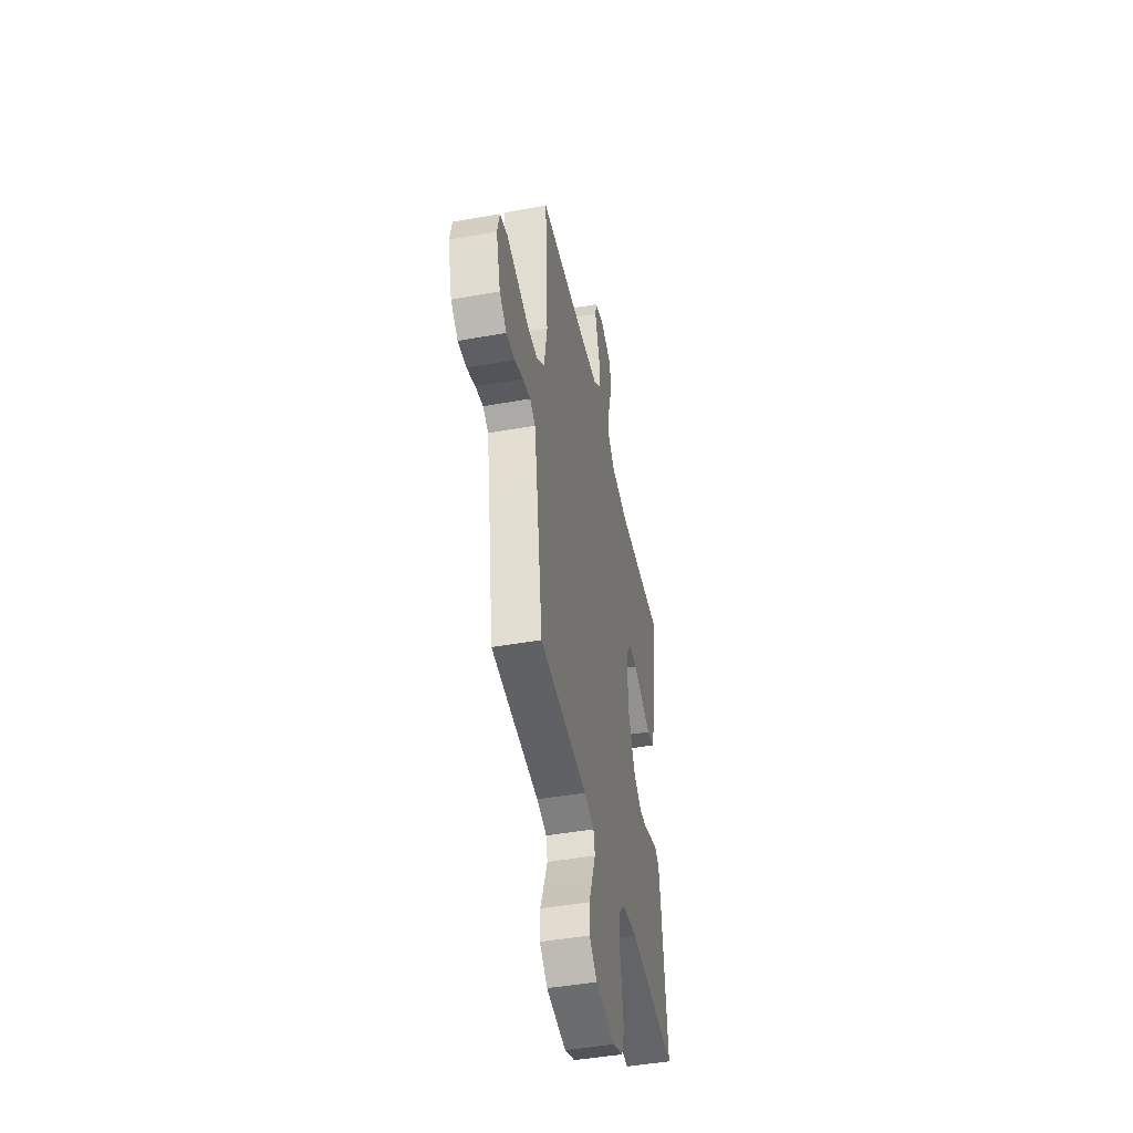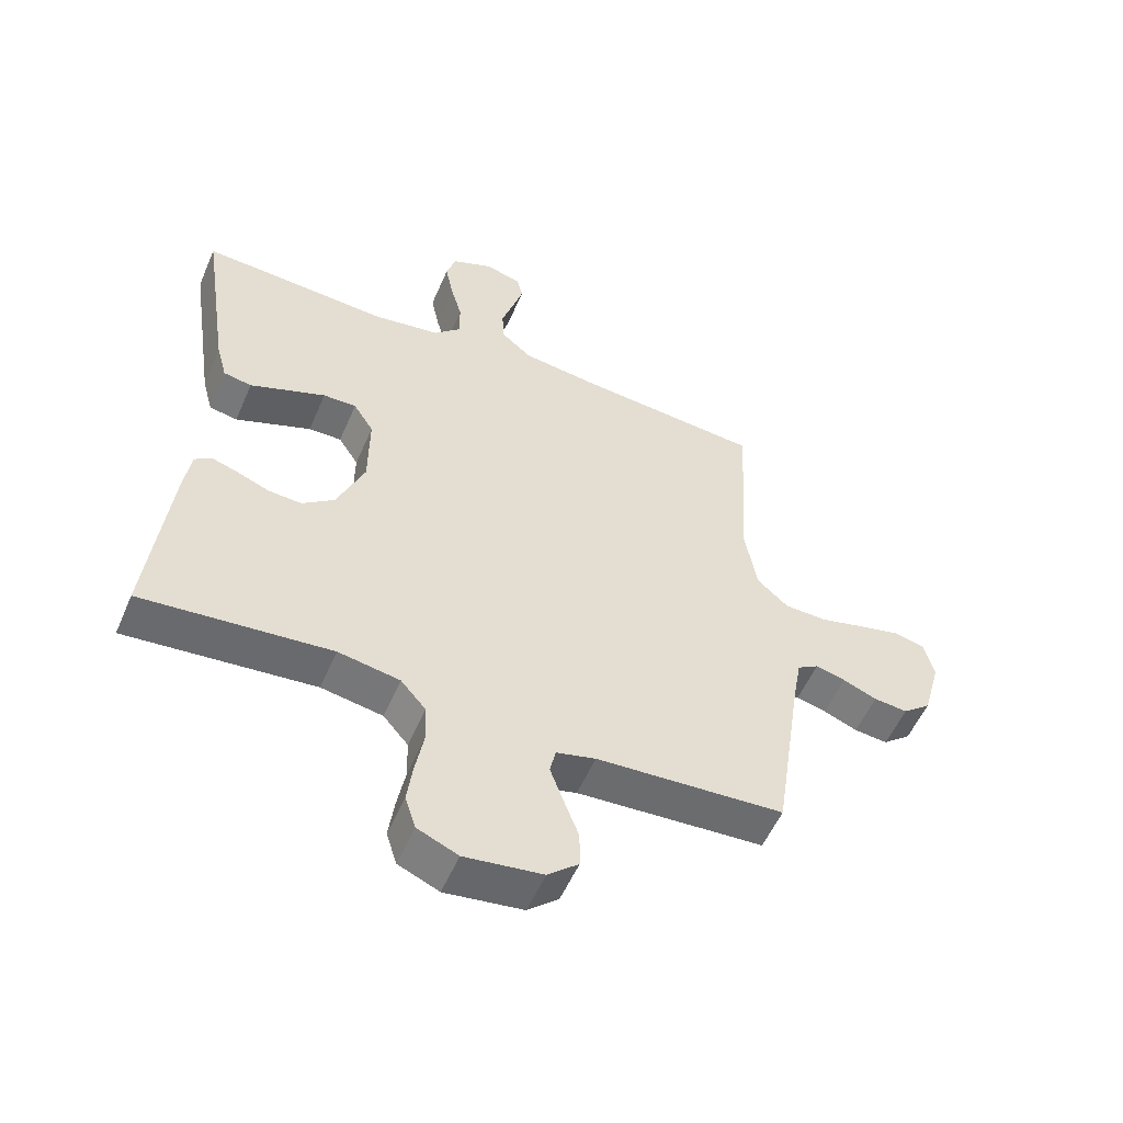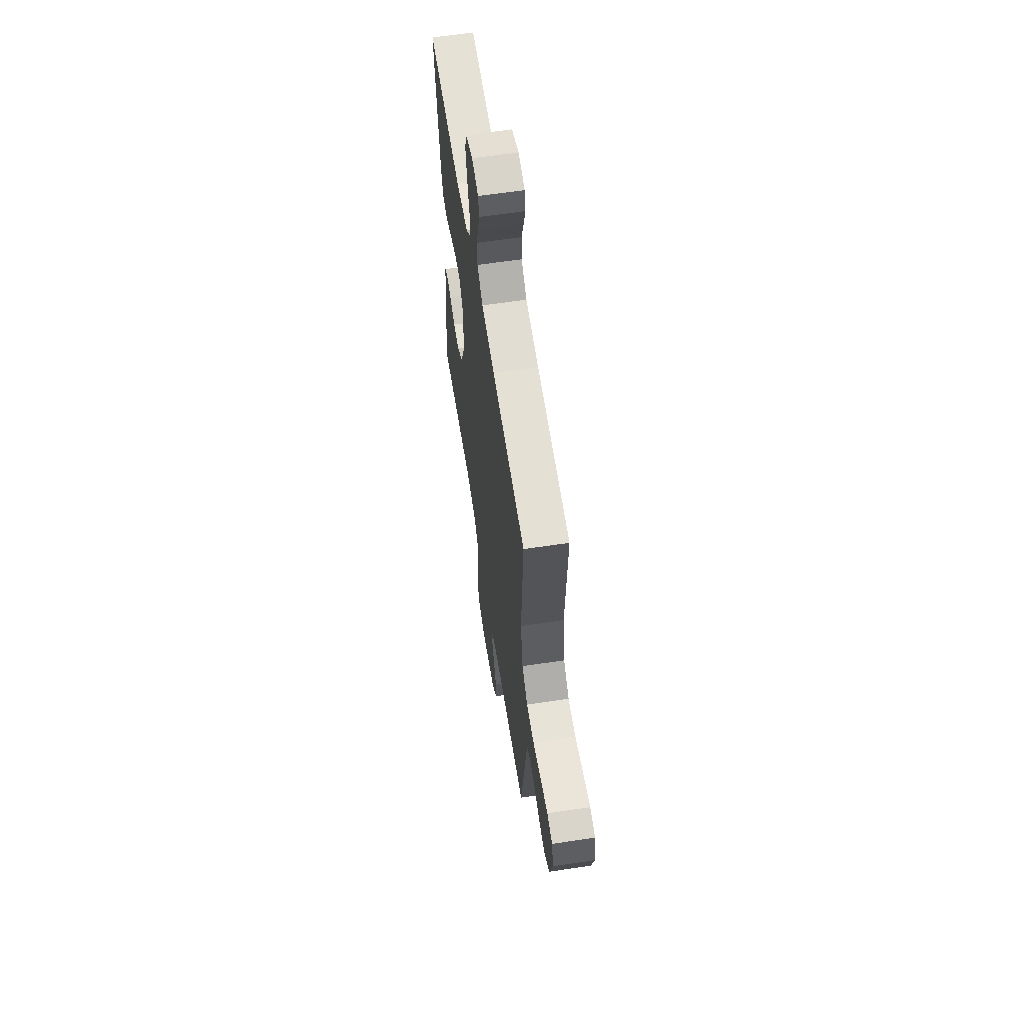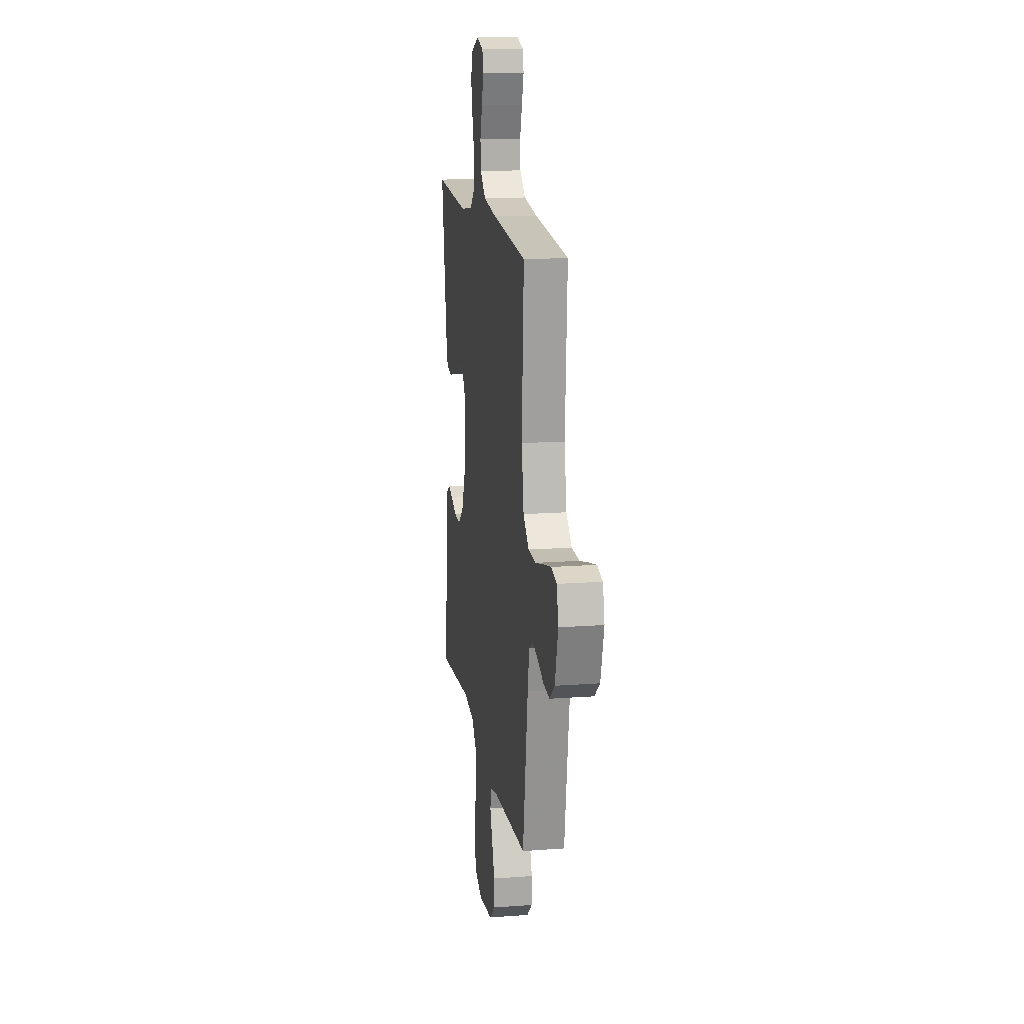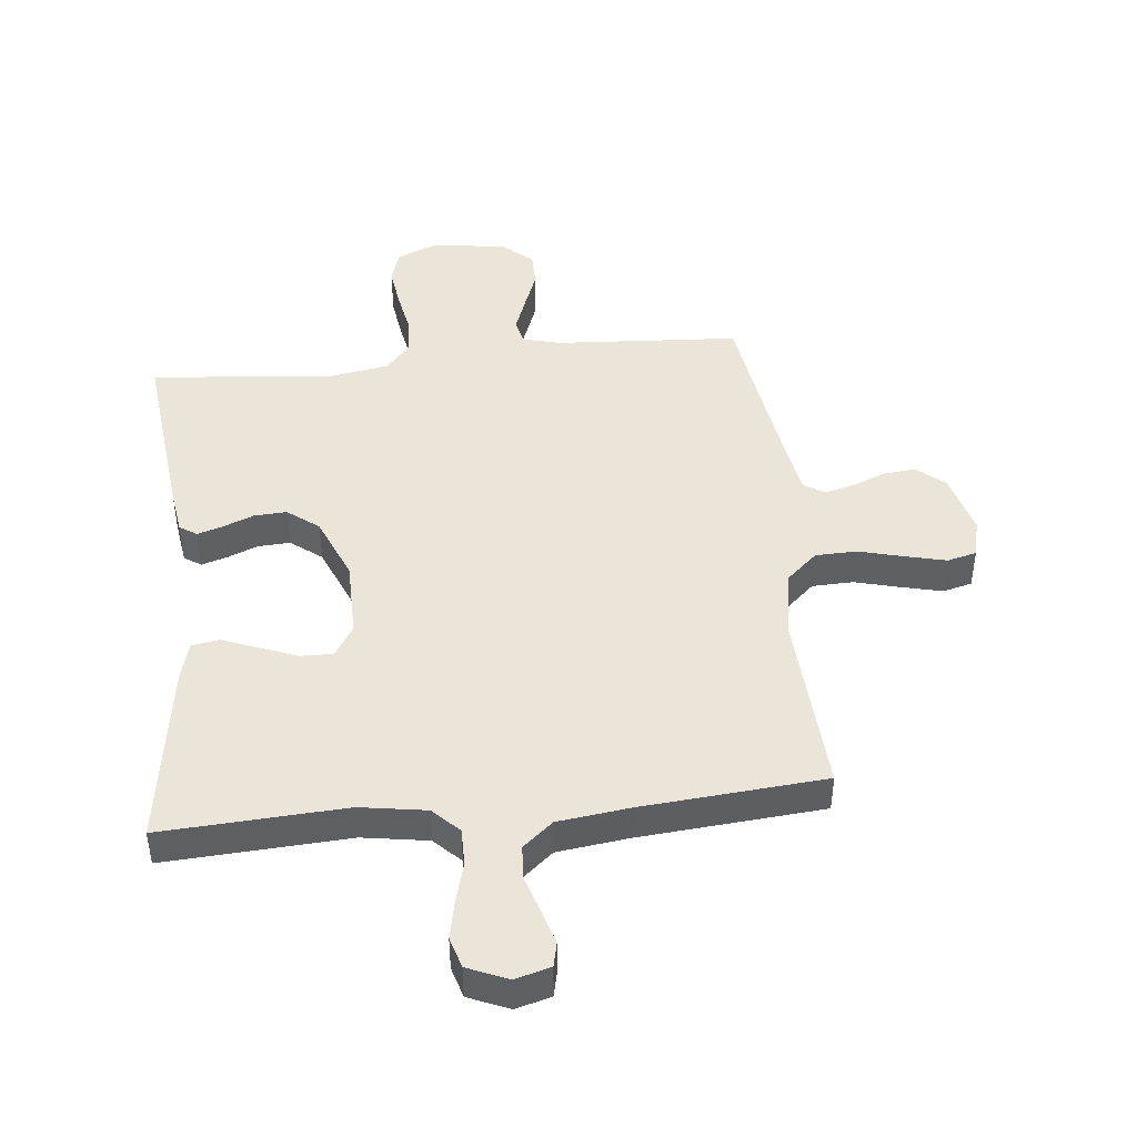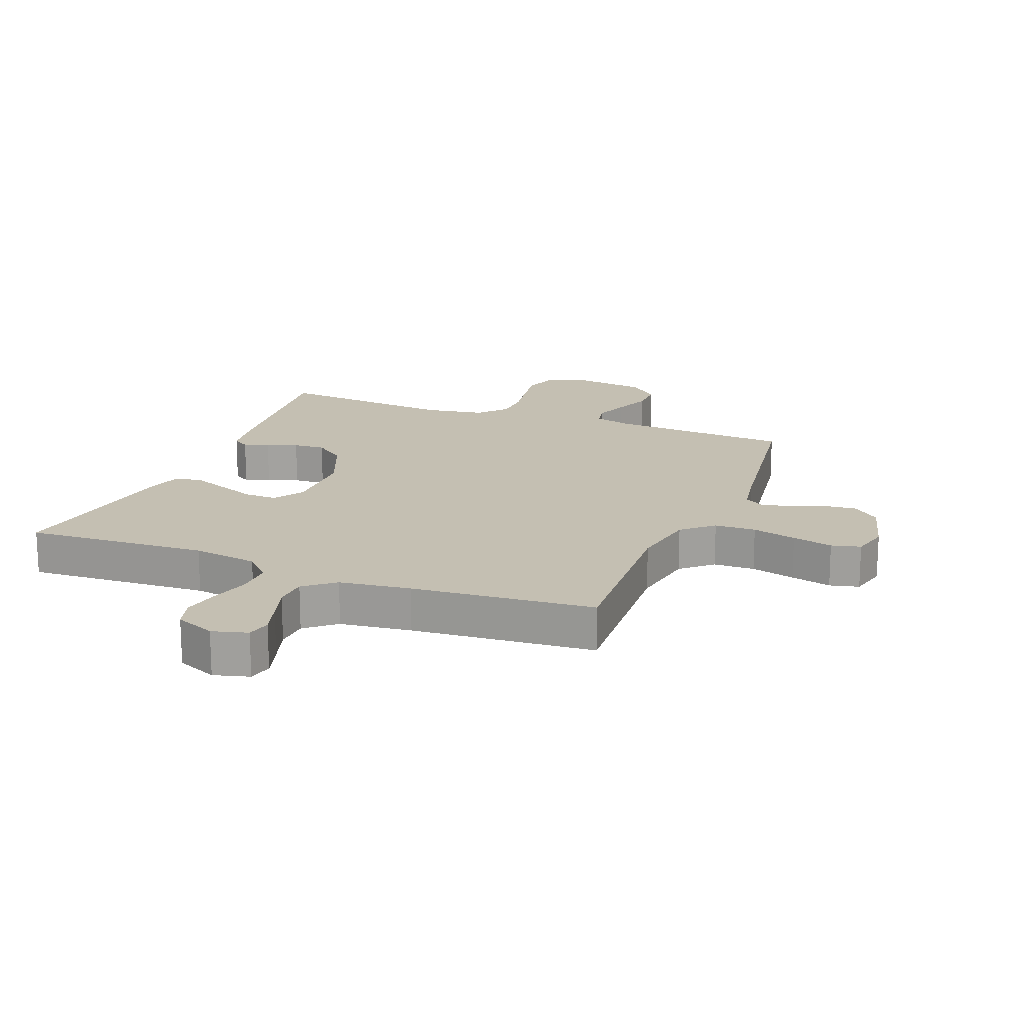
<metadata>
{"format":"obj","ext":"obj","renderer":"f3d","projection":"perspective","resolution":1024,"background":"white","views":[{"elev":-46.1,"azim":101.6,"up":"+Z"},{"elev":-54.8,"azim":-23.2,"up":"+Z"},{"elev":61.2,"azim":81.2,"up":"+Z"},{"elev":15.4,"azim":81.0,"up":"+Z"},{"elev":45.3,"azim":-5.9,"up":"+Y"},{"elev":17.6,"azim":21.6,"up":"+Y"}]}
</metadata>
<code>
v -0.5 0.07 0.5
v -0.2 0.07 0.483
v -0.092 0.07 0.5
v -0.05 0.07 0.542
v -0.05 0.07 0.602
v -0.068 0.07 0.667
v -0.081 0.07 0.73
v -0.066 0.07 0.78
v 0 0.07 0.808
v 0.058 0.07 0.792
v 0.067 0.07 0.752
v 0.05 0.07 0.696
v 0.031 0.07 0.636
v 0.034 0.07 0.581
v 0.083 0.07 0.54
v 0.2 0.07 0.525
v 0.5 0.07 0.5
v 0.482 0.07 0.2
v 0.501 0.07 0.087
v 0.551 0.07 0.042
v 0.619 0.07 0.04
v 0.692 0.07 0.059
v 0.759 0.07 0.075
v 0.807 0.07 0.063
v 0.822 0.07 0
v 0.794 0.07 -0.102
v 0.749 0.07 -0.139
v 0.695 0.07 -0.134
v 0.641 0.07 -0.112
v 0.593 0.07 -0.1
v 0.559 0.07 -0.121
v 0.545 0.07 -0.2
v 0.5 0.07 -0.5
v 0.2 0.07 -0.519
v 0.137 0.07 -0.535
v 0.128 0.07 -0.577
v 0.149 0.07 -0.634
v 0.173 0.07 -0.697
v 0.173 0.07 -0.755
v 0.124 0.07 -0.798
v 0 0.07 -0.815
v -0.065 0.07 -0.787
v -0.082 0.07 -0.734
v -0.073 0.07 -0.668
v -0.06 0.07 -0.598
v -0.062 0.07 -0.535
v -0.102 0.07 -0.489
v -0.2 0.07 -0.472
v -0.5 0.07 -0.5
v -0.467 0.07 -0.2
v -0.456 0.07 -0.126
v -0.428 0.07 -0.108
v -0.386 0.07 -0.121
v -0.336 0.07 -0.141
v -0.283 0.07 -0.144
v -0.232 0.07 -0.105
v -0.188 0.07 0
v -0.187 0.07 0.127
v -0.219 0.07 0.177
v -0.272 0.07 0.176
v -0.334 0.07 0.152
v -0.393 0.07 0.129
v -0.438 0.07 0.137
v -0.455 0.07 0.2
v -0.5 0 0.5
v -0.2 0 0.483
v -0.092 0 0.5
v -0.05 0 0.542
v -0.05 0 0.602
v -0.068 0 0.667
v -0.081 0 0.73
v -0.066 0 0.78
v 0 0 0.808
v 0.058 0 0.792
v 0.067 0 0.752
v 0.05 0 0.696
v 0.031 0 0.636
v 0.034 0 0.581
v 0.083 0 0.54
v 0.2 0 0.525
v 0.5 0 0.5
v 0.482 0 0.2
v 0.501 0 0.087
v 0.551 0 0.042
v 0.619 0 0.04
v 0.692 0 0.059
v 0.759 0 0.075
v 0.807 0 0.063
v 0.822 0 0
v 0.794 0 -0.102
v 0.749 0 -0.139
v 0.695 0 -0.134
v 0.641 0 -0.112
v 0.593 0 -0.1
v 0.559 0 -0.121
v 0.545 0 -0.2
v 0.5 0 -0.5
v 0.2 0 -0.519
v 0.137 0 -0.535
v 0.128 0 -0.577
v 0.149 0 -0.634
v 0.173 0 -0.697
v 0.173 0 -0.755
v 0.124 0 -0.798
v 0 0 -0.815
v -0.065 0 -0.787
v -0.082 0 -0.734
v -0.073 0 -0.668
v -0.06 0 -0.598
v -0.062 0 -0.535
v -0.102 0 -0.489
v -0.2 0 -0.472
v -0.5 0 -0.5
v -0.467 0 -0.2
v -0.456 0 -0.126
v -0.428 0 -0.108
v -0.386 0 -0.121
v -0.336 0 -0.141
v -0.283 0 -0.144
v -0.232 0 -0.105
v -0.188 0 0
v -0.187 0 0.127
v -0.219 0 0.177
v -0.272 0 0.176
v -0.334 0 0.152
v -0.393 0 0.129
v -0.438 0 0.137
v -0.455 0 0.2
f 61 62 63 64
f 60 61 64 1
f 59 60 1 2
f 58 59 2 3
f 57 58 3 4
f 51 52 53 54
f 49 50 51 54
f 48 49 54 55
f 47 48 55 56
f 42 43 44 45
f 40 41 42 45
f 40 45 46
f 37 38 39 40
f 36 37 40 46
f 35 36 46 47
f 32 33 34
f 31 32 34 35
f 26 27 28 29
f 26 29 30
f 25 26 30
f 24 25 30
f 21 22 23 24
f 21 24 30 31
f 16 17 18
f 15 16 18 19
f 14 15 19
f 10 11 12 13
f 8 9 10 13
f 8 13 14
f 5 6 7 8
f 5 8 14
f 4 5 14 19
f 35 47 56 57
f 20 21 31 35
f 20 35 57
f 4 19 20 57
f 128 127 126 125
f 65 128 125 124
f 66 65 124 123
f 67 66 123 122
f 68 67 122 121
f 118 117 116 115
f 118 115 114 113
f 119 118 113 112
f 120 119 112 111
f 109 108 107 106
f 109 106 105 104
f 110 109 104
f 104 103 102 101
f 110 104 101 100
f 111 110 100 99
f 98 97 96
f 99 98 96 95
f 93 92 91 90
f 94 93 90
f 94 90 89
f 94 89 88
f 88 87 86 85
f 95 94 88 85
f 82 81 80
f 83 82 80 79
f 83 79 78
f 77 76 75 74
f 77 74 73 72
f 78 77 72
f 72 71 70 69
f 78 72 69
f 83 78 69 68
f 121 120 111 99
f 99 95 85 84
f 121 99 84
f 121 84 83 68
f 1 65 66 2
f 2 66 67 3
f 3 67 68 4
f 4 68 69 5
f 5 69 70 6
f 6 70 71 7
f 7 71 72 8
f 8 72 73 9
f 9 73 74 10
f 10 74 75 11
f 11 75 76 12
f 12 76 77 13
f 13 77 78 14
f 14 78 79 15
f 15 79 80 16
f 16 80 81 17
f 17 81 82 18
f 18 82 83 19
f 19 83 84 20
f 20 84 85 21
f 21 85 86 22
f 22 86 87 23
f 23 87 88 24
f 24 88 89 25
f 25 89 90 26
f 26 90 91 27
f 27 91 92 28
f 28 92 93 29
f 29 93 94 30
f 30 94 95 31
f 31 95 96 32
f 32 96 97 33
f 33 97 98 34
f 34 98 99 35
f 35 99 100 36
f 36 100 101 37
f 37 101 102 38
f 38 102 103 39
f 39 103 104 40
f 40 104 105 41
f 41 105 106 42
f 42 106 107 43
f 43 107 108 44
f 44 108 109 45
f 45 109 110 46
f 46 110 111 47
f 47 111 112 48
f 48 112 113 49
f 49 113 114 50
f 50 114 115 51
f 51 115 116 52
f 52 116 117 53
f 53 117 118 54
f 54 118 119 55
f 55 119 120 56
f 56 120 121 57
f 57 121 122 58
f 58 122 123 59
f 59 123 124 60
f 60 124 125 61
f 61 125 126 62
f 62 126 127 63
f 63 127 128 64
f 64 128 65 1

</code>
